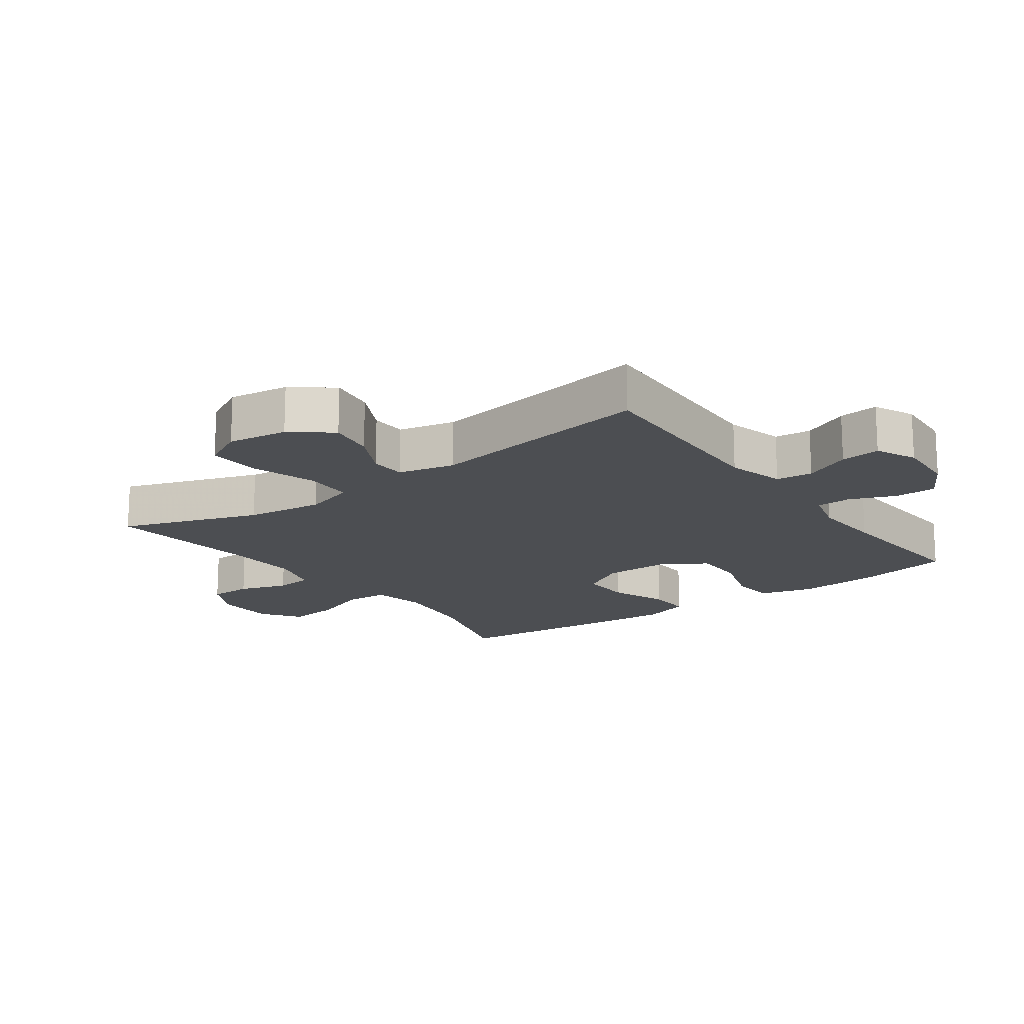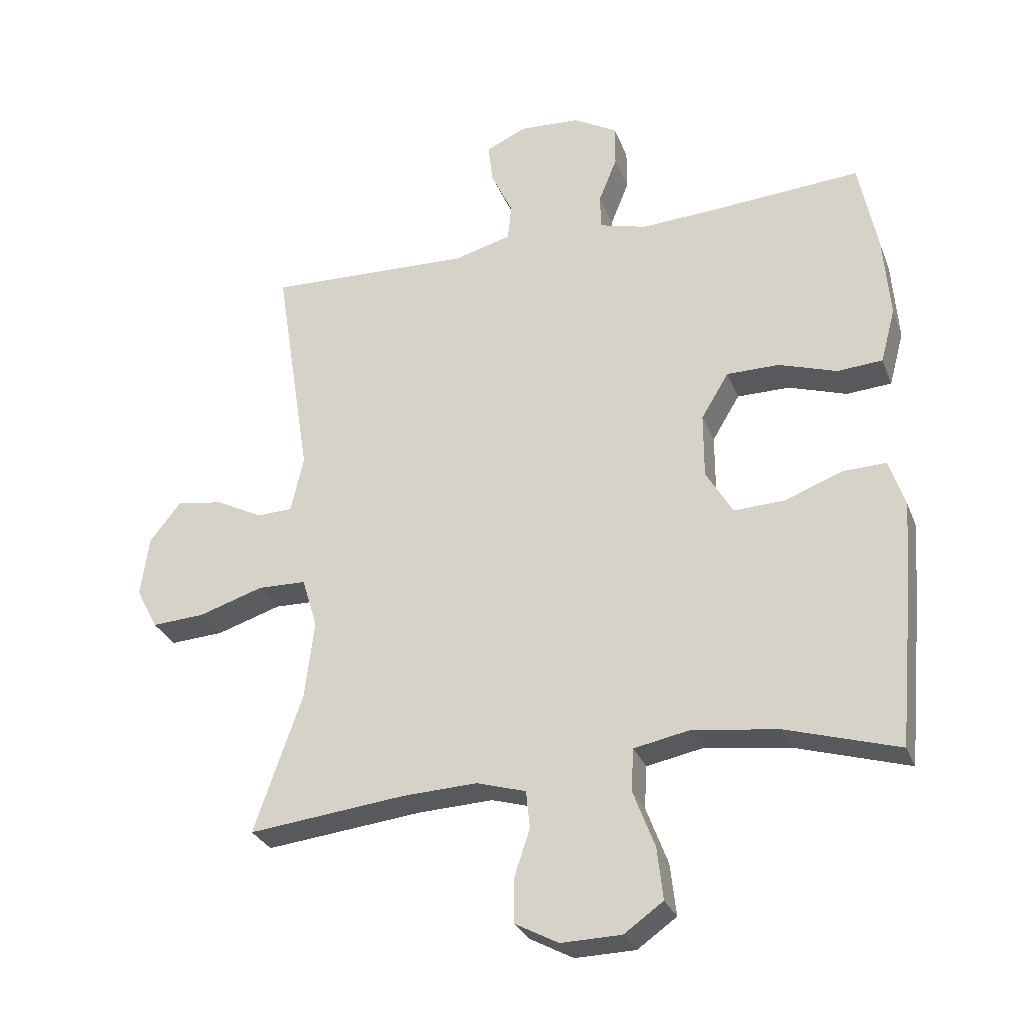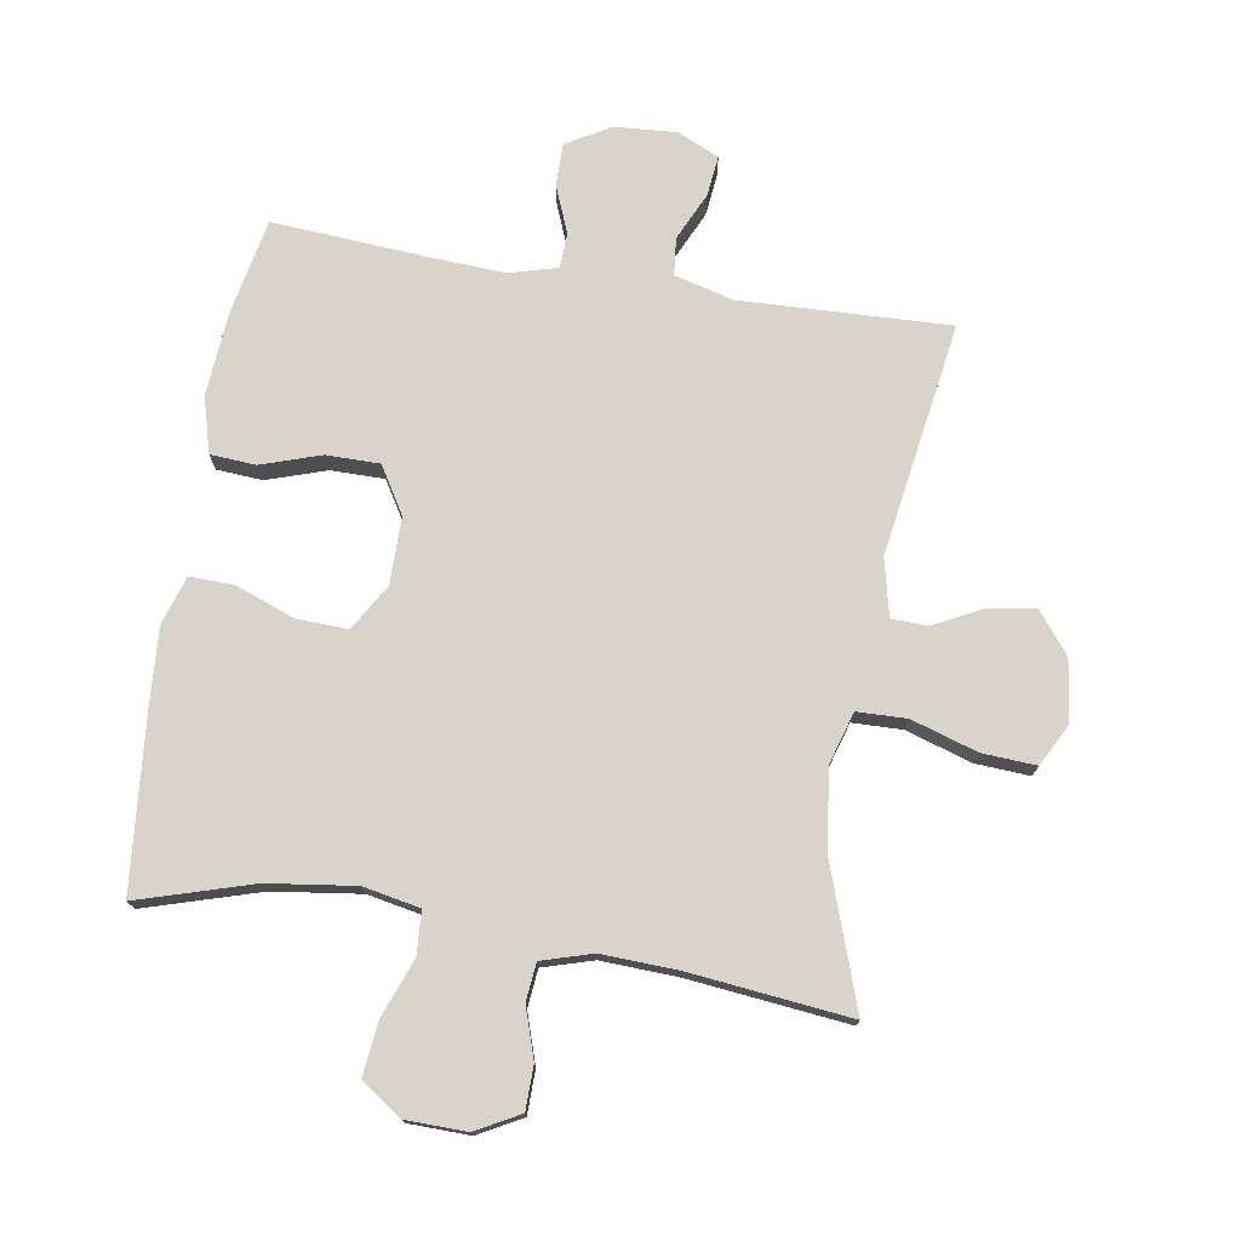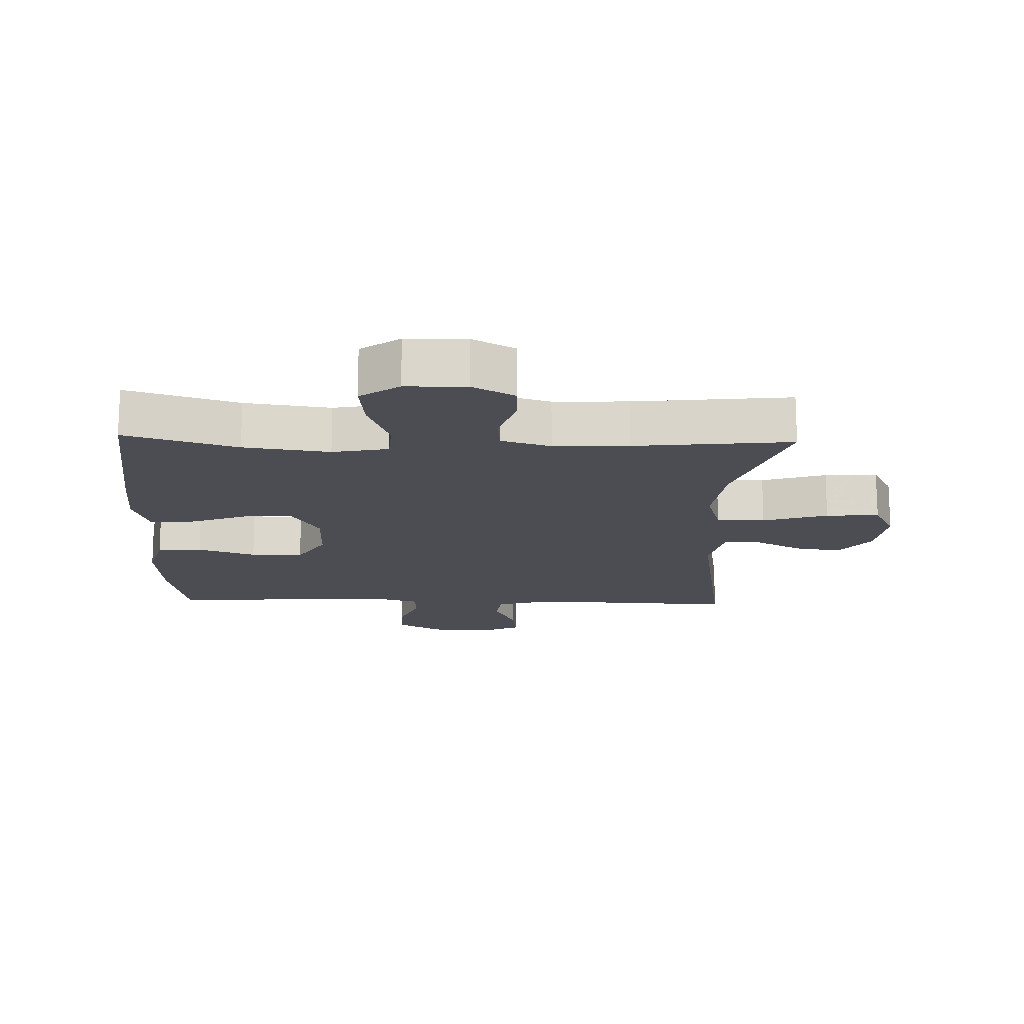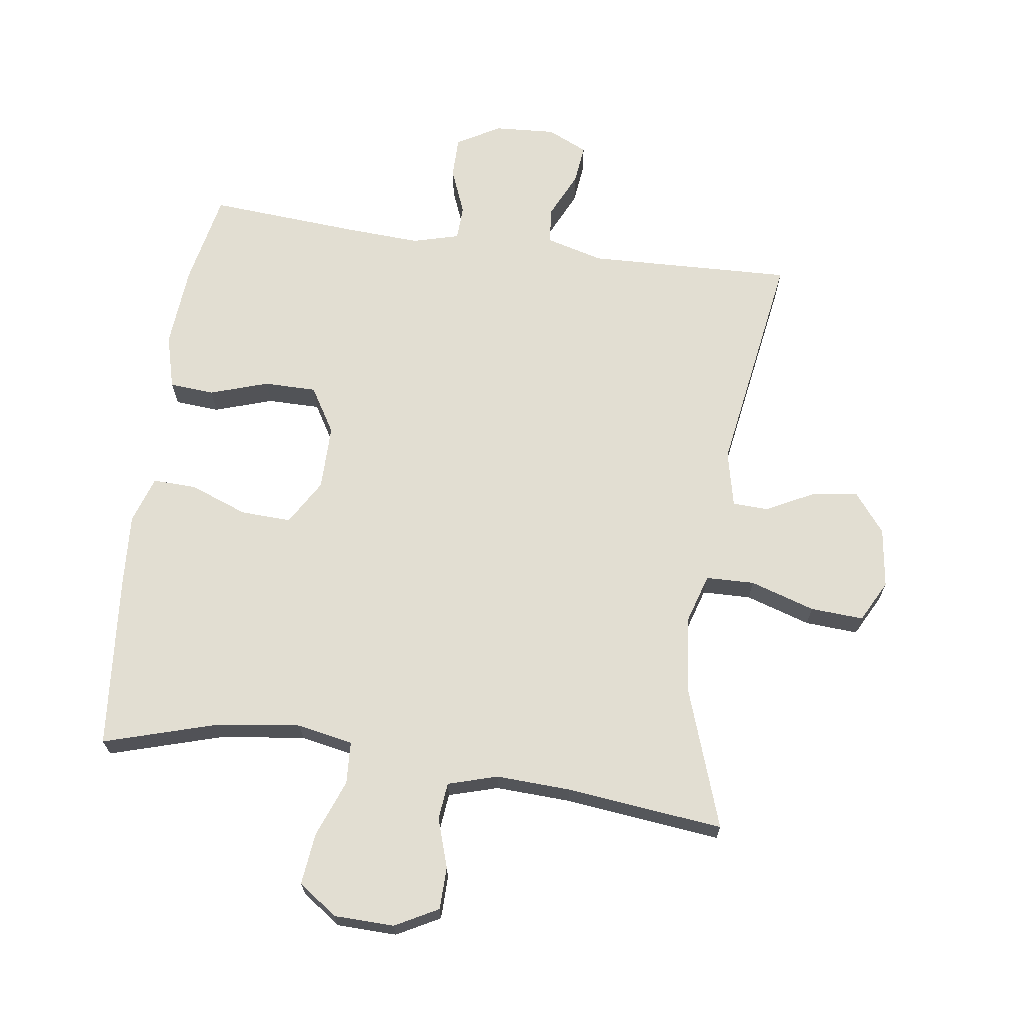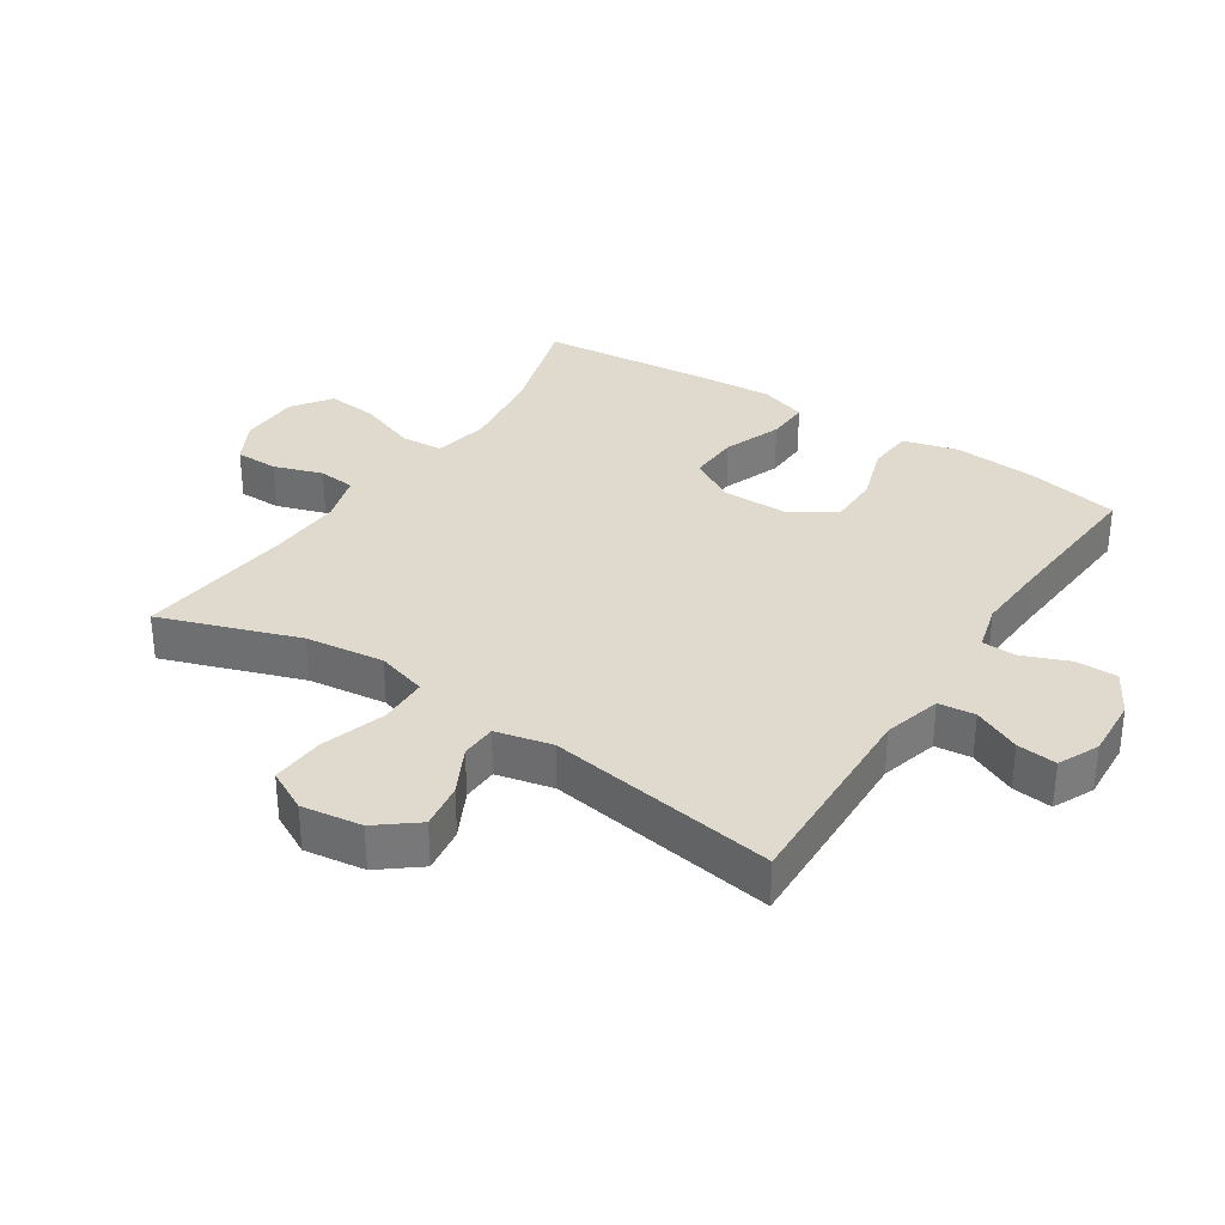
<metadata>
{"format":"obj","ext":"obj","renderer":"f3d","projection":"perspective","resolution":1024,"background":"white","views":[{"elev":-16.7,"azim":-54.0,"up":"+Y"},{"elev":-29.1,"azim":18.8,"up":"+Z"},{"elev":75.2,"azim":-170.8,"up":"+Y"},{"elev":-16.3,"azim":178.1,"up":"+Y"},{"elev":67.8,"azim":-171.9,"up":"+Y"},{"elev":32.9,"azim":-56.8,"up":"+Y"}]}
</metadata>
<code>
v 0.5 0.07 0.5
v 0.529 0.07 0.354
v 0.539 0.07 0.225
v 0.516 0.07 0.14
v 0.446 0.07 0.135
v 0.355 0.07 0.165
v 0.273 0.07 0.165
v 0.23 0.07 0.094
v 0.23 0.07 -0.008
v 0.272 0.07 -0.079
v 0.351 0.07 -0.076
v 0.441 0.07 -0.042
v 0.509 0.07 -0.04
v 0.533 0.07 -0.114
v 0.525 0.07 -0.232
v 0.5 0.07 -0.5
v 0.325 0.07 -0.447
v 0.191 0.07 -0.429
v 0.104 0.07 -0.446
v 0.1 0.07 -0.512
v 0.134 0.07 -0.602
v 0.143 0.07 -0.683
v 0.082 0.07 -0.726
v -0.012 0.07 -0.728
v -0.079 0.07 -0.692
v -0.08 0.07 -0.625
v -0.055 0.07 -0.549
v -0.061 0.07 -0.491
v -0.138 0.07 -0.468
v -0.255 0.07 -0.473
v -0.5 0.07 -0.5
v -0.425 0.07 -0.284
v -0.41 0.07 -0.162
v -0.434 0.07 -0.083
v -0.51 0.07 -0.081
v -0.611 0.07 -0.113
v -0.694 0.07 -0.118
v -0.728 0.07 -0.053
v -0.715 0.07 0.041
v -0.666 0.07 0.103
v -0.594 0.07 0.092
v -0.52 0.07 0.054
v -0.464 0.07 0.056
v -0.444 0.07 0.144
v -0.5 0.07 0.5
v -0.18 0.07 0.488
v -0.09 0.07 0.512
v -0.084 0.07 0.569
v -0.118 0.07 0.642
v -0.125 0.07 0.704
v -0.062 0.07 0.733
v 0.033 0.07 0.727
v 0.101 0.07 0.688
v 0.101 0.07 0.623
v 0.072 0.07 0.551
v 0.074 0.07 0.497
v 0.147 0.07 0.477
v 0.261 0.07 0.483
v 0.5 0 0.5
v 0.529 0 0.354
v 0.539 0 0.225
v 0.516 0 0.14
v 0.446 0 0.135
v 0.355 0 0.165
v 0.273 0 0.165
v 0.23 0 0.094
v 0.23 0 -0.008
v 0.272 0 -0.079
v 0.351 0 -0.076
v 0.441 0 -0.042
v 0.509 0 -0.04
v 0.533 0 -0.114
v 0.525 0 -0.232
v 0.5 0 -0.5
v 0.325 0 -0.447
v 0.191 0 -0.429
v 0.104 0 -0.446
v 0.1 0 -0.512
v 0.134 0 -0.602
v 0.143 0 -0.683
v 0.082 0 -0.726
v -0.012 0 -0.728
v -0.079 0 -0.692
v -0.08 0 -0.625
v -0.055 0 -0.549
v -0.061 0 -0.491
v -0.138 0 -0.468
v -0.255 0 -0.473
v -0.5 0 -0.5
v -0.425 0 -0.284
v -0.41 0 -0.162
v -0.434 0 -0.083
v -0.51 0 -0.081
v -0.611 0 -0.113
v -0.694 0 -0.118
v -0.728 0 -0.053
v -0.715 0 0.041
v -0.666 0 0.103
v -0.594 0 0.092
v -0.52 0 0.054
v -0.464 0 0.056
v -0.444 0 0.144
v -0.5 0 0.5
v -0.18 0 0.488
v -0.09 0 0.512
v -0.084 0 0.569
v -0.118 0 0.642
v -0.125 0 0.704
v -0.062 0 0.733
v 0.033 0 0.727
v 0.101 0 0.688
v 0.101 0 0.623
v 0.072 0 0.551
v 0.074 0 0.497
v 0.147 0 0.477
v 0.261 0 0.483
f 52 53 54 55
f 52 55 56
f 51 52 56
f 48 49 50 51
f 47 48 51 56
f 46 47 56 57
f 44 45 46
f 43 44 46 57
f 39 40 41 42
f 39 42 43
f 38 39 43
f 35 36 37 38
f 34 35 38 43
f 33 34 43 57
f 30 31 32
f 29 30 32 33
f 28 29 33 57
f 24 25 26 27
f 20 21 22 23
f 19 20 23 24
f 14 15 16 17
f 14 17 18
f 11 12 13 14
f 10 11 14 18
f 9 10 18 19
f 3 4 5 6
f 3 6 7
f 58 1 2 3
f 58 3 7
f 57 58 7 8
f 24 27 28 57
f 19 24 57
f 8 9 19 57
f 113 112 111 110
f 114 113 110
f 114 110 109
f 109 108 107 106
f 114 109 106 105
f 115 114 105 104
f 104 103 102
f 115 104 102 101
f 100 99 98 97
f 101 100 97
f 101 97 96
f 96 95 94 93
f 101 96 93 92
f 115 101 92 91
f 90 89 88
f 91 90 88 87
f 115 91 87 86
f 85 84 83 82
f 81 80 79 78
f 82 81 78 77
f 75 74 73 72
f 76 75 72
f 72 71 70 69
f 76 72 69 68
f 77 76 68 67
f 64 63 62 61
f 65 64 61
f 61 60 59 116
f 65 61 116
f 66 65 116 115
f 115 86 85 82
f 115 82 77
f 115 77 67 66
f 1 59 60 2
f 2 60 61 3
f 3 61 62 4
f 4 62 63 5
f 5 63 64 6
f 6 64 65 7
f 7 65 66 8
f 8 66 67 9
f 9 67 68 10
f 10 68 69 11
f 11 69 70 12
f 12 70 71 13
f 13 71 72 14
f 14 72 73 15
f 15 73 74 16
f 16 74 75 17
f 17 75 76 18
f 18 76 77 19
f 19 77 78 20
f 20 78 79 21
f 21 79 80 22
f 22 80 81 23
f 23 81 82 24
f 24 82 83 25
f 25 83 84 26
f 26 84 85 27
f 27 85 86 28
f 28 86 87 29
f 29 87 88 30
f 30 88 89 31
f 31 89 90 32
f 32 90 91 33
f 33 91 92 34
f 34 92 93 35
f 35 93 94 36
f 36 94 95 37
f 37 95 96 38
f 38 96 97 39
f 39 97 98 40
f 40 98 99 41
f 41 99 100 42
f 42 100 101 43
f 43 101 102 44
f 44 102 103 45
f 45 103 104 46
f 46 104 105 47
f 47 105 106 48
f 48 106 107 49
f 49 107 108 50
f 50 108 109 51
f 51 109 110 52
f 52 110 111 53
f 53 111 112 54
f 54 112 113 55
f 55 113 114 56
f 56 114 115 57
f 57 115 116 58
f 58 116 59 1

</code>
